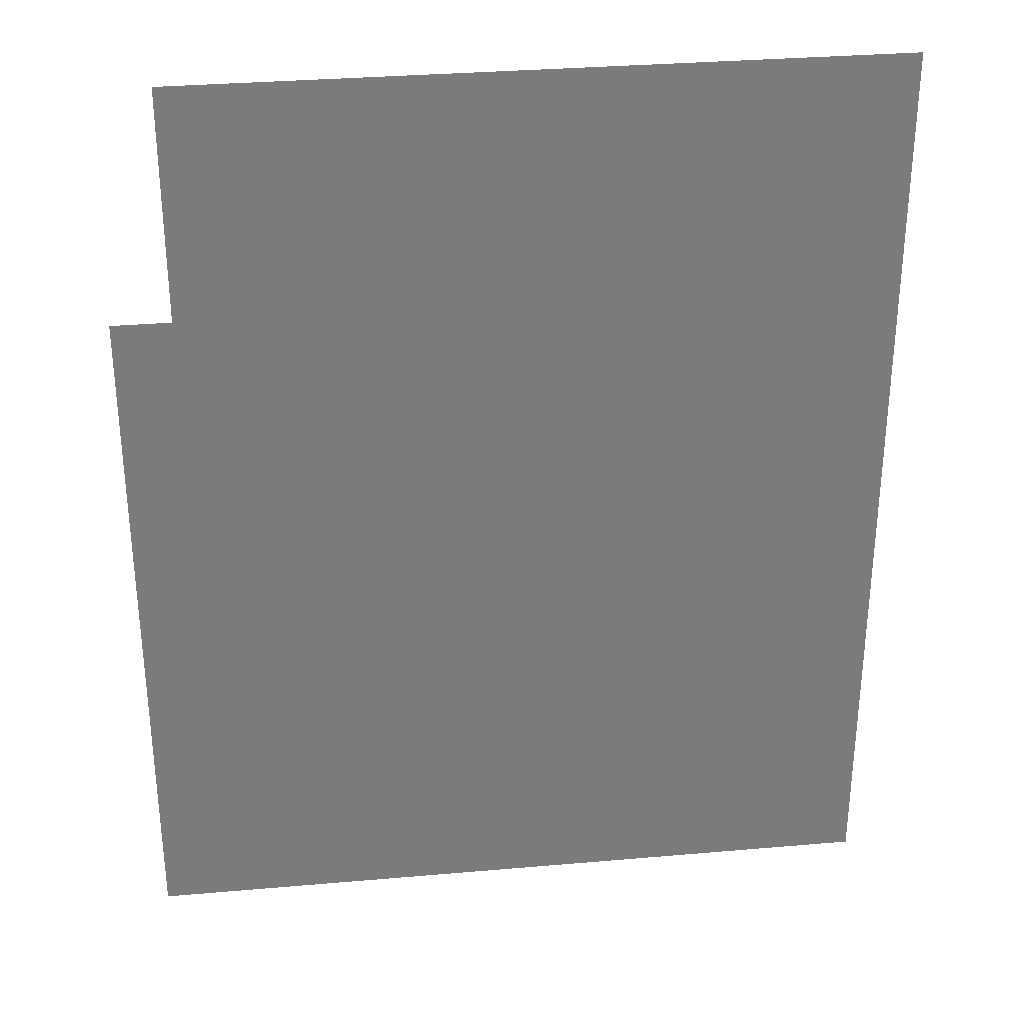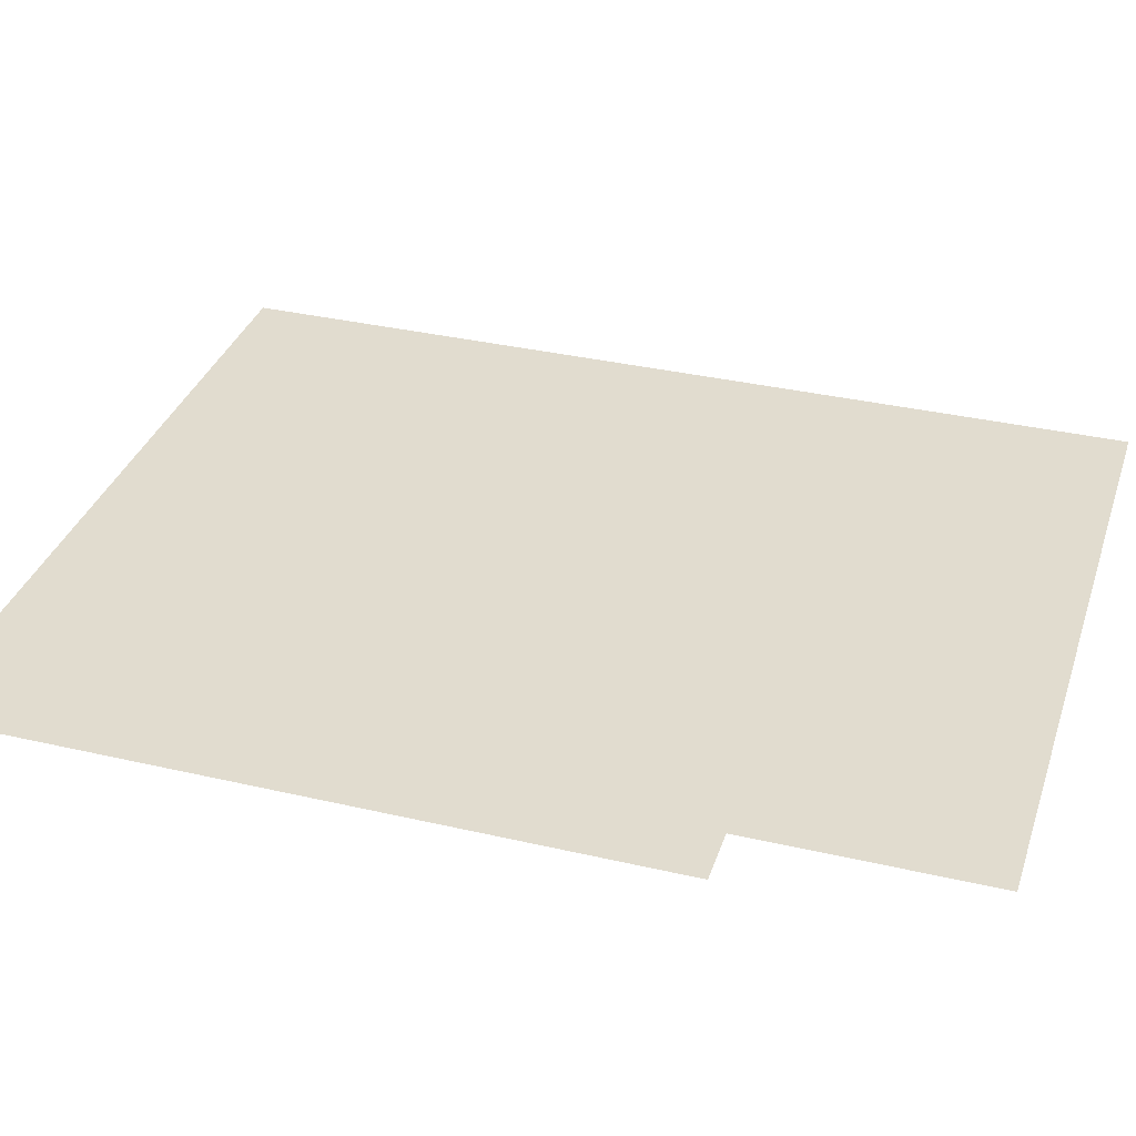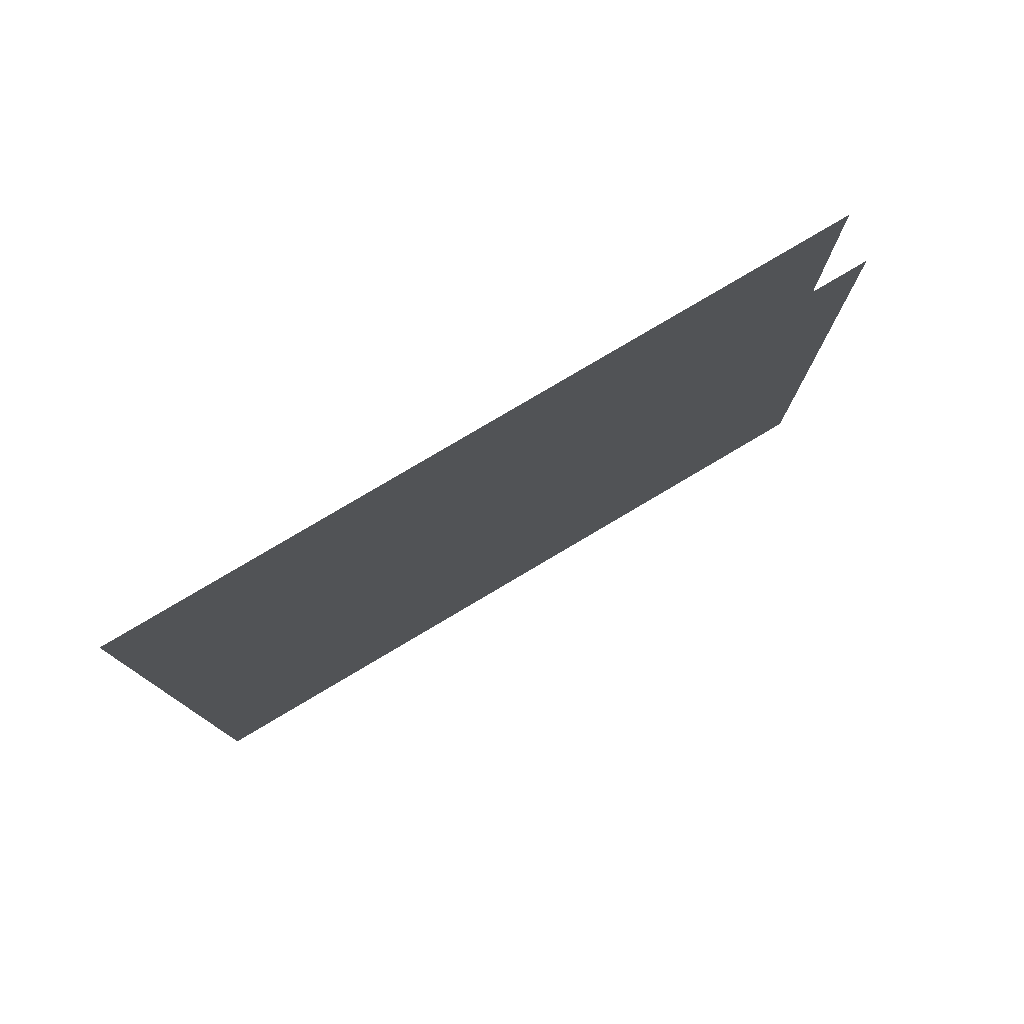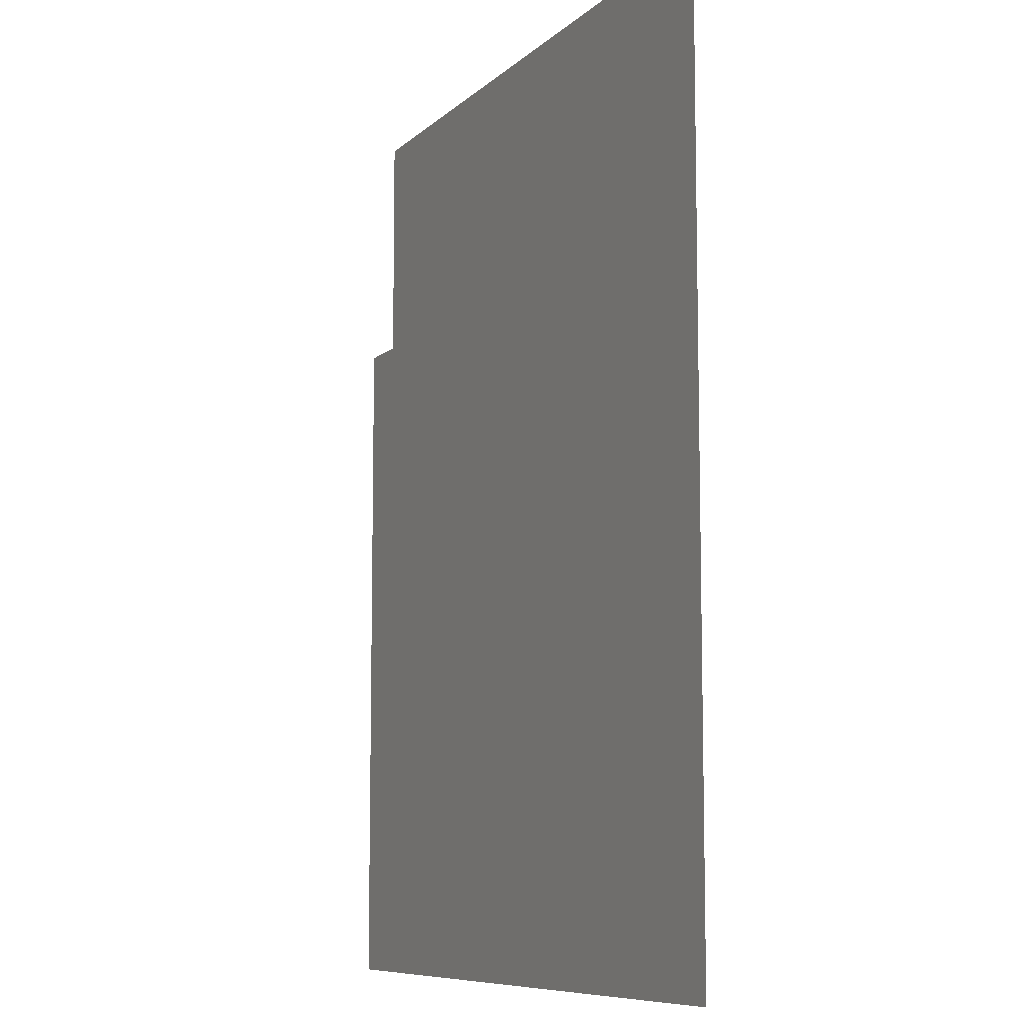
<metadata>
{"format":"obj","ext":"obj","renderer":"f3d","projection":"perspective","resolution":1024,"background":"white","views":[{"elev":31.9,"azim":173.0,"up":"+Y"},{"elev":34.4,"azim":107.4,"up":"+Z"},{"elev":79.8,"azim":-30.6,"up":"+Y"},{"elev":-8.6,"azim":-115.1,"up":"+Y"}]}
</metadata>
<code>
v -64 -16 0
v -80 -16 0
v -80 0 0
v -64 0 0
v -80 -16 0
v -96 -16 0
v -96 0 0
v -80 0 0
v -96 -16 0
v -112 -16 0
v -112 0 0
v -96 0 0
v -112 -16 0
v -128 -16 0
v -128 0 0
v -112 0 0
v -128 -16 0
v -144 -16 0
v -144 0 0
v -128 0 0
v -144 -16 0
v -160 -16 0
v -160 0 0
v -144 0 0
v -160 -16 0
v -176 -16 0
v -176 0 0
v -160 0 0
v -176 -16 0
v -192 -16 0
v -192 0 0
v -176 0 0
v -192 -16 0
v -208 -16 0
v -208 0 0
v -192 0 0
v -208 -16 0
v -224 -16 0
v -224 0 0
v -208 0 0
v -224 -16 0
v -240 -16 0
v -240 0 0
v -224 0 0
v -240 -16 0
v -256 -16 0
v -256 0 0
v -240 0 0
v -64 -32 0
v -80 -32 0
v -80 -16 0
v -64 -16 0
v -80 -32 0
v -96 -32 0
v -96 -16 0
v -80 -16 0
v -96 -32 0
v -112 -32 0
v -112 -16 0
v -96 -16 0
v -112 -32 0
v -128 -32 0
v -128 -16 0
v -112 -16 0
v -128 -32 0
v -144 -32 0
v -144 -16 0
v -128 -16 0
v -144 -32 0
v -160 -32 0
v -160 -16 0
v -144 -16 0
v -160 -32 0
v -176 -32 0
v -176 -16 0
v -160 -16 0
v -176 -32 0
v -192 -32 0
v -192 -16 0
v -176 -16 0
v -192 -32 0
v -208 -32 0
v -208 -16 0
v -192 -16 0
v -208 -32 0
v -224 -32 0
v -224 -16 0
v -208 -16 0
v -224 -32 0
v -240 -32 0
v -240 -16 0
v -224 -16 0
v -240 -32 0
v -256 -32 0
v -256 -16 0
v -240 -16 0
v -64 -48 0
v -80 -48 0
v -80 -32 0
v -64 -32 0
v -80 -48 0
v -96 -48 0
v -96 -32 0
v -80 -32 0
v -96 -48 0
v -112 -48 0
v -112 -32 0
v -96 -32 0
v -112 -48 0
v -128 -48 0
v -128 -32 0
v -112 -32 0
v -128 -48 0
v -144 -48 0
v -144 -32 0
v -128 -32 0
v -144 -48 0
v -160 -48 0
v -160 -32 0
v -144 -32 0
v -160 -48 0
v -176 -48 0
v -176 -32 0
v -160 -32 0
v -176 -48 0
v -192 -48 0
v -192 -32 0
v -176 -32 0
v -192 -48 0
v -208 -48 0
v -208 -32 0
v -192 -32 0
v -208 -48 0
v -224 -48 0
v -224 -32 0
v -208 -32 0
v -224 -48 0
v -240 -48 0
v -240 -32 0
v -224 -32 0
v -240 -48 0
v -256 -48 0
v -256 -32 0
v -240 -32 0
v -64 -64 0
v -80 -64 0
v -80 -48 0
v -64 -48 0
v -80 -64 0
v -96 -64 0
v -96 -48 0
v -80 -48 0
v -96 -64 0
v -112 -64 0
v -112 -48 0
v -96 -48 0
v -112 -64 0
v -128 -64 0
v -128 -48 0
v -112 -48 0
v -128 -64 0
v -144 -64 0
v -144 -48 0
v -128 -48 0
v -144 -64 0
v -160 -64 0
v -160 -48 0
v -144 -48 0
v -160 -64 0
v -176 -64 0
v -176 -48 0
v -160 -48 0
v -176 -64 0
v -192 -64 0
v -192 -48 0
v -176 -48 0
v -192 -64 0
v -208 -64 0
v -208 -48 0
v -192 -48 0
v -208 -64 0
v -224 -64 0
v -224 -48 0
v -208 -48 0
v -224 -64 0
v -240 -64 0
v -240 -48 0
v -224 -48 0
v -240 -64 0
v -256 -64 0
v -256 -48 0
v -240 -48 0
v -48 -80 0
v -64 -80 0
v -64 -64 0
v -48 -64 0
v -64 -80 0
v -80 -80 0
v -80 -64 0
v -64 -64 0
v -80 -80 0
v -96 -80 0
v -96 -64 0
v -80 -64 0
v -96 -80 0
v -112 -80 0
v -112 -64 0
v -96 -64 0
v -112 -80 0
v -128 -80 0
v -128 -64 0
v -112 -64 0
v -128 -80 0
v -144 -80 0
v -144 -64 0
v -128 -64 0
v -144 -80 0
v -160 -80 0
v -160 -64 0
v -144 -64 0
v -160 -80 0
v -176 -80 0
v -176 -64 0
v -160 -64 0
v -176 -80 0
v -192 -80 0
v -192 -64 0
v -176 -64 0
v -192 -80 0
v -208 -80 0
v -208 -64 0
v -192 -64 0
v -208 -80 0
v -224 -80 0
v -224 -64 0
v -208 -64 0
v -224 -80 0
v -240 -80 0
v -240 -64 0
v -224 -64 0
v -240 -80 0
v -256 -80 0
v -256 -64 0
v -240 -64 0
v -48 -96 0
v -64 -96 0
v -64 -80 0
v -48 -80 0
v -64 -96 0
v -80 -96 0
v -80 -80 0
v -64 -80 0
v -80 -96 0
v -96 -96 0
v -96 -80 0
v -80 -80 0
v -96 -96 0
v -112 -96 0
v -112 -80 0
v -96 -80 0
v -112 -96 0
v -128 -96 0
v -128 -80 0
v -112 -80 0
v -128 -96 0
v -144 -96 0
v -144 -80 0
v -128 -80 0
v -144 -96 0
v -160 -96 0
v -160 -80 0
v -144 -80 0
v -160 -96 0
v -176 -96 0
v -176 -80 0
v -160 -80 0
v -176 -96 0
v -192 -96 0
v -192 -80 0
v -176 -80 0
v -192 -96 0
v -208 -96 0
v -208 -80 0
v -192 -80 0
v -208 -96 0
v -224 -96 0
v -224 -80 0
v -208 -80 0
v -224 -96 0
v -240 -96 0
v -240 -80 0
v -224 -80 0
v -240 -96 0
v -256 -96 0
v -256 -80 0
v -240 -80 0
v -48 -112 0
v -64 -112 0
v -64 -96 0
v -48 -96 0
v -64 -112 0
v -80 -112 0
v -80 -96 0
v -64 -96 0
v -80 -112 0
v -96 -112 0
v -96 -96 0
v -80 -96 0
v -96 -112 0
v -112 -112 0
v -112 -96 0
v -96 -96 0
v -112 -112 0
v -128 -112 0
v -128 -96 0
v -112 -96 0
v -128 -112 0
v -144 -112 0
v -144 -96 0
v -128 -96 0
v -144 -112 0
v -160 -112 0
v -160 -96 0
v -144 -96 0
v -160 -112 0
v -176 -112 0
v -176 -96 0
v -160 -96 0
v -176 -112 0
v -192 -112 0
v -192 -96 0
v -176 -96 0
v -192 -112 0
v -208 -112 0
v -208 -96 0
v -192 -96 0
v -208 -112 0
v -224 -112 0
v -224 -96 0
v -208 -96 0
v -224 -112 0
v -240 -112 0
v -240 -96 0
v -224 -96 0
v -240 -112 0
v -256 -112 0
v -256 -96 0
v -240 -96 0
v -48 -128 0
v -64 -128 0
v -64 -112 0
v -48 -112 0
v -64 -128 0
v -80 -128 0
v -80 -112 0
v -64 -112 0
v -80 -128 0
v -96 -128 0
v -96 -112 0
v -80 -112 0
v -96 -128 0
v -112 -128 0
v -112 -112 0
v -96 -112 0
v -112 -128 0
v -128 -128 0
v -128 -112 0
v -112 -112 0
v -128 -128 0
v -144 -128 0
v -144 -112 0
v -128 -112 0
v -144 -128 0
v -160 -128 0
v -160 -112 0
v -144 -112 0
v -160 -128 0
v -176 -128 0
v -176 -112 0
v -160 -112 0
v -176 -128 0
v -192 -128 0
v -192 -112 0
v -176 -112 0
v -192 -128 0
v -208 -128 0
v -208 -112 0
v -192 -112 0
v -208 -128 0
v -224 -128 0
v -224 -112 0
v -208 -112 0
v -224 -128 0
v -240 -128 0
v -240 -112 0
v -224 -112 0
v -240 -128 0
v -256 -128 0
v -256 -112 0
v -240 -112 0
v -48 -144 0
v -64 -144 0
v -64 -128 0
v -48 -128 0
v -64 -144 0
v -80 -144 0
v -80 -128 0
v -64 -128 0
v -80 -144 0
v -96 -144 0
v -96 -128 0
v -80 -128 0
v -96 -144 0
v -112 -144 0
v -112 -128 0
v -96 -128 0
v -112 -144 0
v -128 -144 0
v -128 -128 0
v -112 -128 0
v -128 -144 0
v -144 -144 0
v -144 -128 0
v -128 -128 0
v -144 -144 0
v -160 -144 0
v -160 -128 0
v -144 -128 0
v -160 -144 0
v -176 -144 0
v -176 -128 0
v -160 -128 0
v -176 -144 0
v -192 -144 0
v -192 -128 0
v -176 -128 0
v -192 -144 0
v -208 -144 0
v -208 -128 0
v -192 -128 0
v -208 -144 0
v -224 -144 0
v -224 -128 0
v -208 -128 0
v -224 -144 0
v -240 -144 0
v -240 -128 0
v -224 -128 0
v -240 -144 0
v -256 -144 0
v -256 -128 0
v -240 -128 0
v -48 -160 0
v -64 -160 0
v -64 -144 0
v -48 -144 0
v -64 -160 0
v -80 -160 0
v -80 -144 0
v -64 -144 0
v -80 -160 0
v -96 -160 0
v -96 -144 0
v -80 -144 0
v -96 -160 0
v -112 -160 0
v -112 -144 0
v -96 -144 0
v -112 -160 0
v -128 -160 0
v -128 -144 0
v -112 -144 0
v -128 -160 0
v -144 -160 0
v -144 -144 0
v -128 -144 0
v -144 -160 0
v -160 -160 0
v -160 -144 0
v -144 -144 0
v -160 -160 0
v -176 -160 0
v -176 -144 0
v -160 -144 0
v -176 -160 0
v -192 -160 0
v -192 -144 0
v -176 -144 0
v -192 -160 0
v -208 -160 0
v -208 -144 0
v -192 -144 0
v -208 -160 0
v -224 -160 0
v -224 -144 0
v -208 -144 0
v -224 -160 0
v -240 -160 0
v -240 -144 0
v -224 -144 0
v -240 -160 0
v -256 -160 0
v -256 -144 0
v -240 -144 0
v -48 -176 0
v -64 -176 0
v -64 -160 0
v -48 -160 0
v -64 -176 0
v -80 -176 0
v -80 -160 0
v -64 -160 0
v -80 -176 0
v -96 -176 0
v -96 -160 0
v -80 -160 0
v -96 -176 0
v -112 -176 0
v -112 -160 0
v -96 -160 0
v -112 -176 0
v -128 -176 0
v -128 -160 0
v -112 -160 0
v -128 -176 0
v -144 -176 0
v -144 -160 0
v -128 -160 0
v -144 -176 0
v -160 -176 0
v -160 -160 0
v -144 -160 0
v -160 -176 0
v -176 -176 0
v -176 -160 0
v -160 -160 0
v -176 -176 0
v -192 -176 0
v -192 -160 0
v -176 -160 0
v -192 -176 0
v -208 -176 0
v -208 -160 0
v -192 -160 0
v -208 -176 0
v -224 -176 0
v -224 -160 0
v -208 -160 0
v -224 -176 0
v -240 -176 0
v -240 -160 0
v -224 -160 0
v -240 -176 0
v -256 -176 0
v -256 -160 0
v -240 -160 0
v -48 -192 0
v -64 -192 0
v -64 -176 0
v -48 -176 0
v -64 -192 0
v -80 -192 0
v -80 -176 0
v -64 -176 0
v -80 -192 0
v -96 -192 0
v -96 -176 0
v -80 -176 0
v -96 -192 0
v -112 -192 0
v -112 -176 0
v -96 -176 0
v -112 -192 0
v -128 -192 0
v -128 -176 0
v -112 -176 0
v -128 -192 0
v -144 -192 0
v -144 -176 0
v -128 -176 0
v -144 -192 0
v -160 -192 0
v -160 -176 0
v -144 -176 0
v -160 -192 0
v -176 -192 0
v -176 -176 0
v -160 -176 0
v -176 -192 0
v -192 -192 0
v -192 -176 0
v -176 -176 0
v -192 -192 0
v -208 -192 0
v -208 -176 0
v -192 -176 0
v -208 -192 0
v -224 -192 0
v -224 -176 0
v -208 -176 0
v -224 -192 0
v -240 -192 0
v -240 -176 0
v -224 -176 0
v -240 -192 0
v -256 -192 0
v -256 -176 0
v -240 -176 0
v -48 -208 0
v -64 -208 0
v -64 -192 0
v -48 -192 0
v -64 -208 0
v -80 -208 0
v -80 -192 0
v -64 -192 0
v -80 -208 0
v -96 -208 0
v -96 -192 0
v -80 -192 0
v -96 -208 0
v -112 -208 0
v -112 -192 0
v -96 -192 0
v -112 -208 0
v -128 -208 0
v -128 -192 0
v -112 -192 0
v -128 -208 0
v -144 -208 0
v -144 -192 0
v -128 -192 0
v -144 -208 0
v -160 -208 0
v -160 -192 0
v -144 -192 0
v -160 -208 0
v -176 -208 0
v -176 -192 0
v -160 -192 0
v -176 -208 0
v -192 -208 0
v -192 -192 0
v -176 -192 0
v -192 -208 0
v -208 -208 0
v -208 -192 0
v -192 -192 0
v -208 -208 0
v -224 -208 0
v -224 -192 0
v -208 -192 0
v -224 -208 0
v -240 -208 0
v -240 -192 0
v -224 -192 0
v -240 -208 0
v -256 -208 0
v -256 -192 0
v -240 -192 0
v -48 -224 0
v -64 -224 0
v -64 -208 0
v -48 -208 0
v -64 -224 0
v -80 -224 0
v -80 -208 0
v -64 -208 0
v -80 -224 0
v -96 -224 0
v -96 -208 0
v -80 -208 0
v -96 -224 0
v -112 -224 0
v -112 -208 0
v -96 -208 0
v -112 -224 0
v -128 -224 0
v -128 -208 0
v -112 -208 0
v -128 -224 0
v -144 -224 0
v -144 -208 0
v -128 -208 0
v -144 -224 0
v -160 -224 0
v -160 -208 0
v -144 -208 0
v -160 -224 0
v -176 -224 0
v -176 -208 0
v -160 -208 0
v -176 -224 0
v -192 -224 0
v -192 -208 0
v -176 -208 0
v -192 -224 0
v -208 -224 0
v -208 -208 0
v -192 -208 0
v -208 -224 0
v -224 -224 0
v -224 -208 0
v -208 -208 0
v -224 -224 0
v -240 -224 0
v -240 -208 0
v -224 -208 0
v -240 -224 0
v -256 -224 0
v -256 -208 0
v -240 -208 0
v -48 -240 0
v -64 -240 0
v -64 -224 0
v -48 -224 0
v -64 -240 0
v -80 -240 0
v -80 -224 0
v -64 -224 0
v -80 -240 0
v -96 -240 0
v -96 -224 0
v -80 -224 0
v -96 -240 0
v -112 -240 0
v -112 -224 0
v -96 -224 0
v -112 -240 0
v -128 -240 0
v -128 -224 0
v -112 -224 0
v -128 -240 0
v -144 -240 0
v -144 -224 0
v -128 -224 0
v -144 -240 0
v -160 -240 0
v -160 -224 0
v -144 -224 0
v -160 -240 0
v -176 -240 0
v -176 -224 0
v -160 -224 0
v -176 -240 0
v -192 -240 0
v -192 -224 0
v -176 -224 0
v -192 -240 0
v -208 -240 0
v -208 -224 0
v -192 -224 0
v -208 -240 0
v -224 -240 0
v -224 -224 0
v -208 -224 0
v -224 -240 0
v -240 -240 0
v -240 -224 0
v -224 -224 0
v -240 -240 0
v -256 -240 0
v -256 -224 0
v -240 -224 0
v -48 -256 0
v -64 -256 0
v -64 -240 0
v -48 -240 0
v -64 -256 0
v -80 -256 0
v -80 -240 0
v -64 -240 0
v -80 -256 0
v -96 -256 0
v -96 -240 0
v -80 -240 0
v -96 -256 0
v -112 -256 0
v -112 -240 0
v -96 -240 0
v -112 -256 0
v -128 -256 0
v -128 -240 0
v -112 -240 0
v -128 -256 0
v -144 -256 0
v -144 -240 0
v -128 -240 0
v -144 -256 0
v -160 -256 0
v -160 -240 0
v -144 -240 0
v -160 -256 0
v -176 -256 0
v -176 -240 0
v -160 -240 0
v -176 -256 0
v -192 -256 0
v -192 -240 0
v -176 -240 0
v -192 -256 0
v -208 -256 0
v -208 -240 0
v -192 -240 0
v -208 -256 0
v -224 -256 0
v -224 -240 0
v -208 -240 0
v -224 -256 0
v -240 -256 0
v -240 -240 0
v -224 -240 0
v -240 -256 0
v -256 -256 0
v -256 -240 0
v -240 -240 0
g Level2_mesh_0077
f 1 2 3 4
f 5 6 7 8
f 9 10 11 12
f 13 14 15 16
f 17 18 19 20
f 21 22 23 24
f 25 26 27 28
f 29 30 31 32
f 33 34 35 36
f 37 38 39 40
f 41 42 43 44
f 45 46 47 48
f 49 50 51 52
f 53 54 55 56
f 57 58 59 60
f 61 62 63 64
f 65 66 67 68
f 69 70 71 72
f 73 74 75 76
f 77 78 79 80
f 81 82 83 84
f 85 86 87 88
f 89 90 91 92
f 93 94 95 96
f 97 98 99 100
f 101 102 103 104
f 105 106 107 108
f 109 110 111 112
f 113 114 115 116
f 117 118 119 120
f 121 122 123 124
f 125 126 127 128
f 129 130 131 132
f 133 134 135 136
f 137 138 139 140
f 141 142 143 144
f 145 146 147 148
f 149 150 151 152
f 153 154 155 156
f 157 158 159 160
f 161 162 163 164
f 165 166 167 168
f 169 170 171 172
f 173 174 175 176
f 177 178 179 180
f 181 182 183 184
f 185 186 187 188
f 189 190 191 192
f 193 194 195 196
f 197 198 199 200
f 201 202 203 204
f 205 206 207 208
f 209 210 211 212
f 213 214 215 216
f 217 218 219 220
f 221 222 223 224
f 225 226 227 228
f 229 230 231 232
f 233 234 235 236
f 237 238 239 240
f 241 242 243 244
f 245 246 247 248
f 249 250 251 252
f 253 254 255 256
f 257 258 259 260
f 261 262 263 264
f 265 266 267 268
f 269 270 271 272
f 273 274 275 276
f 277 278 279 280
f 281 282 283 284
f 285 286 287 288
f 289 290 291 292
f 293 294 295 296
f 297 298 299 300
f 301 302 303 304
f 305 306 307 308
f 309 310 311 312
f 313 314 315 316
f 317 318 319 320
f 321 322 323 324
f 325 326 327 328
f 329 330 331 332
f 333 334 335 336
f 337 338 339 340
f 341 342 343 344
f 345 346 347 348
f 349 350 351 352
f 353 354 355 356
f 357 358 359 360
f 361 362 363 364
f 365 366 367 368
f 369 370 371 372
f 373 374 375 376
f 377 378 379 380
f 381 382 383 384
f 385 386 387 388
f 389 390 391 392
f 393 394 395 396
f 397 398 399 400
f 401 402 403 404
f 405 406 407 408
f 409 410 411 412
f 413 414 415 416
f 417 418 419 420
f 421 422 423 424
f 425 426 427 428
f 429 430 431 432
f 433 434 435 436
f 437 438 439 440
f 441 442 443 444
f 445 446 447 448
f 449 450 451 452
f 453 454 455 456
f 457 458 459 460
f 461 462 463 464
f 465 466 467 468
f 469 470 471 472
f 473 474 475 476
f 477 478 479 480
f 481 482 483 484
f 485 486 487 488
f 489 490 491 492
f 493 494 495 496
f 497 498 499 500
f 501 502 503 504
f 505 506 507 508
f 509 510 511 512
f 513 514 515 516
f 517 518 519 520
f 521 522 523 524
f 525 526 527 528
f 529 530 531 532
f 533 534 535 536
f 537 538 539 540
f 541 542 543 544
f 545 546 547 548
f 549 550 551 552
f 553 554 555 556
f 557 558 559 560
f 561 562 563 564
f 565 566 567 568
f 569 570 571 572
f 573 574 575 576
f 577 578 579 580
f 581 582 583 584
f 585 586 587 588
f 589 590 591 592
f 593 594 595 596
f 597 598 599 600
f 601 602 603 604
f 605 606 607 608
f 609 610 611 612
f 613 614 615 616
f 617 618 619 620
f 621 622 623 624
f 625 626 627 628
f 629 630 631 632
f 633 634 635 636
f 637 638 639 640
f 641 642 643 644
f 645 646 647 648
f 649 650 651 652
f 653 654 655 656
f 657 658 659 660
f 661 662 663 664
f 665 666 667 668
f 669 670 671 672
f 673 674 675 676
f 677 678 679 680
f 681 682 683 684
f 685 686 687 688
f 689 690 691 692
f 693 694 695 696
f 697 698 699 700
f 701 702 703 704
f 705 706 707 708
f 709 710 711 712
f 713 714 715 716
f 717 718 719 720
f 721 722 723 724
f 725 726 727 728
f 729 730 731 732
f 733 734 735 736
f 737 738 739 740
f 741 742 743 744
f 745 746 747 748
f 749 750 751 752
f 753 754 755 756
f 757 758 759 760
f 761 762 763 764
f 765 766 767 768
f 769 770 771 772
f 773 774 775 776
f 777 778 779 780
f 781 782 783 784
f 785 786 787 788
f 789 790 791 792
f 793 794 795 796
f 797 798 799 800
f 801 802 803 804
f 805 806 807 808
f 809 810 811 812
f 813 814 815 816

</code>
